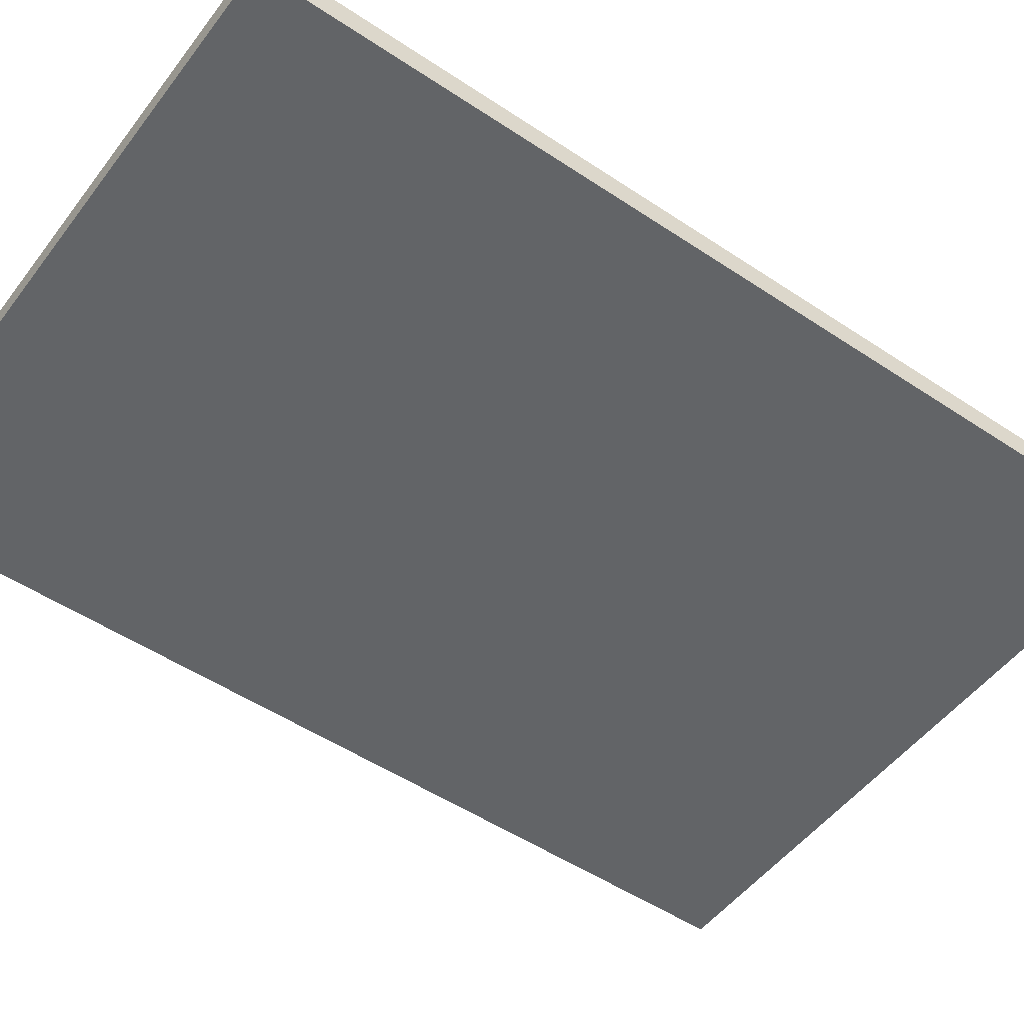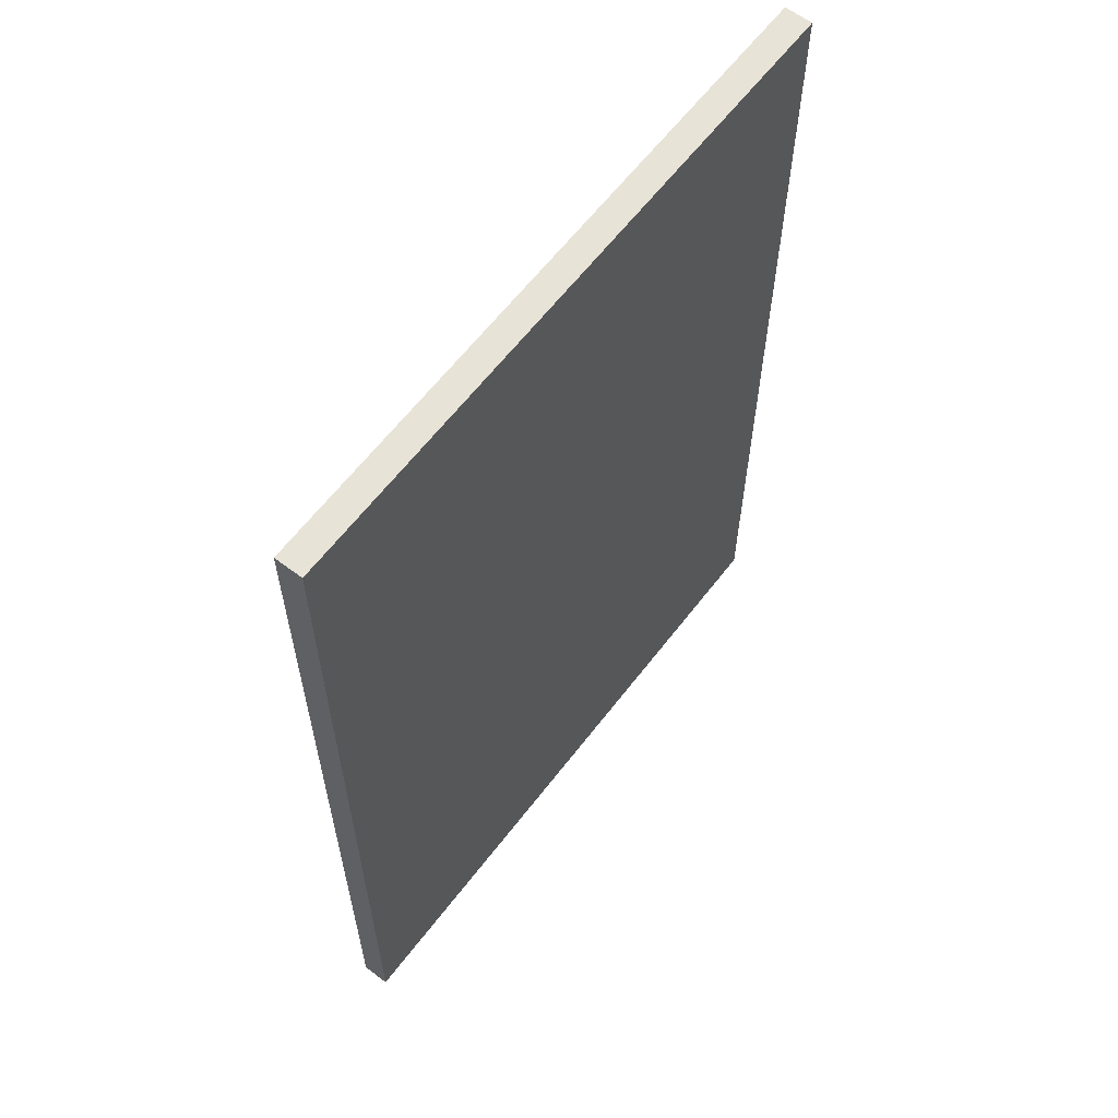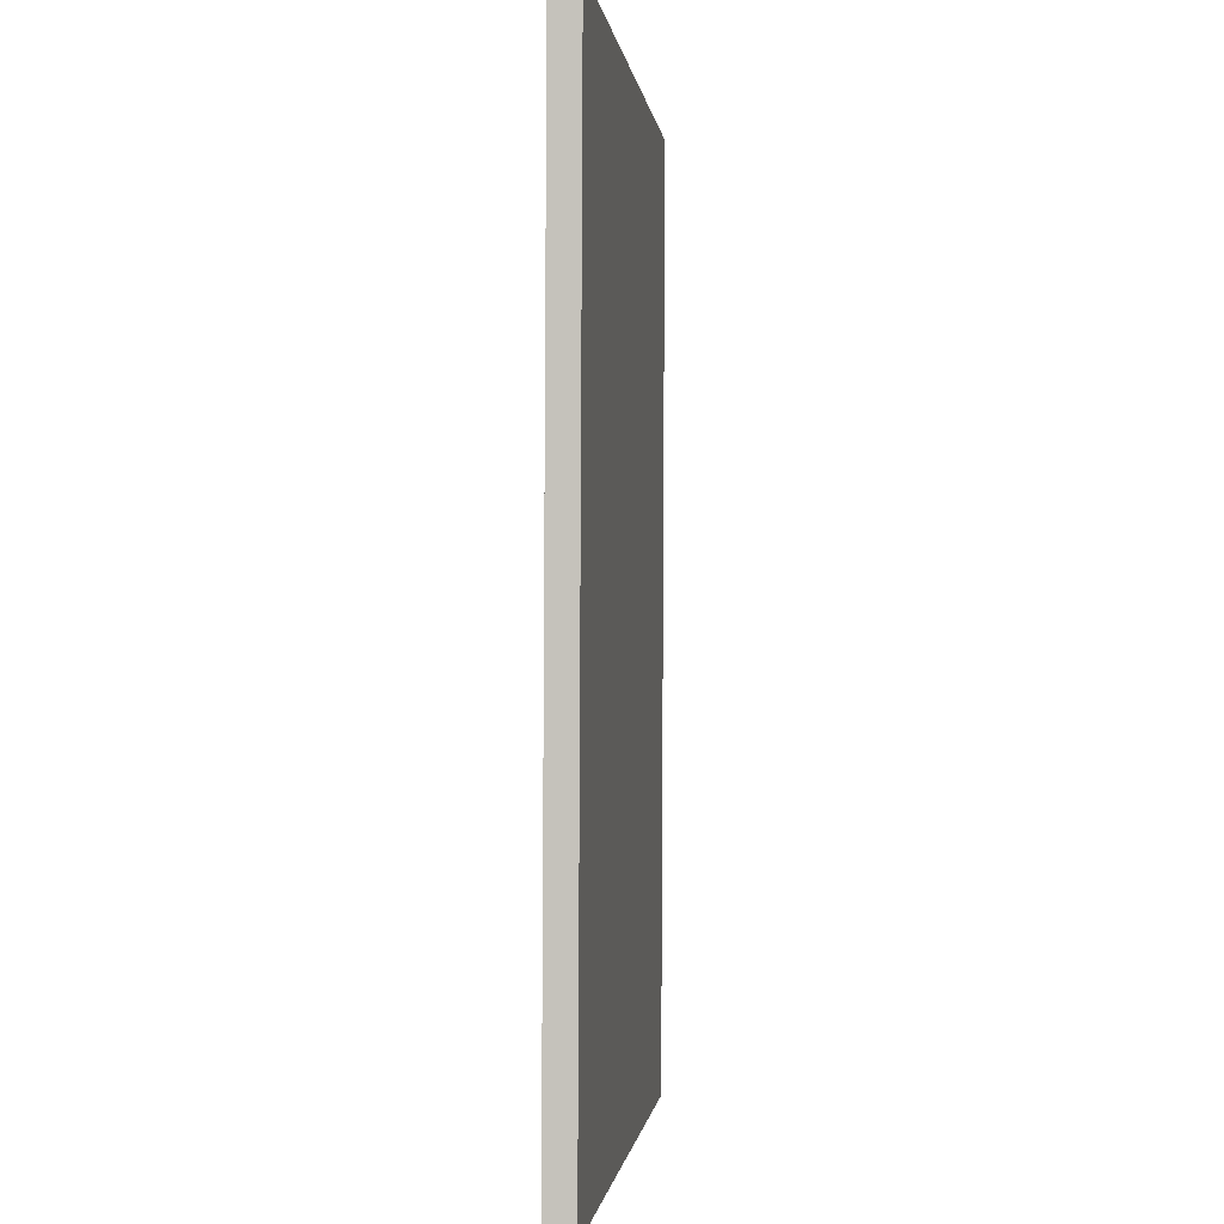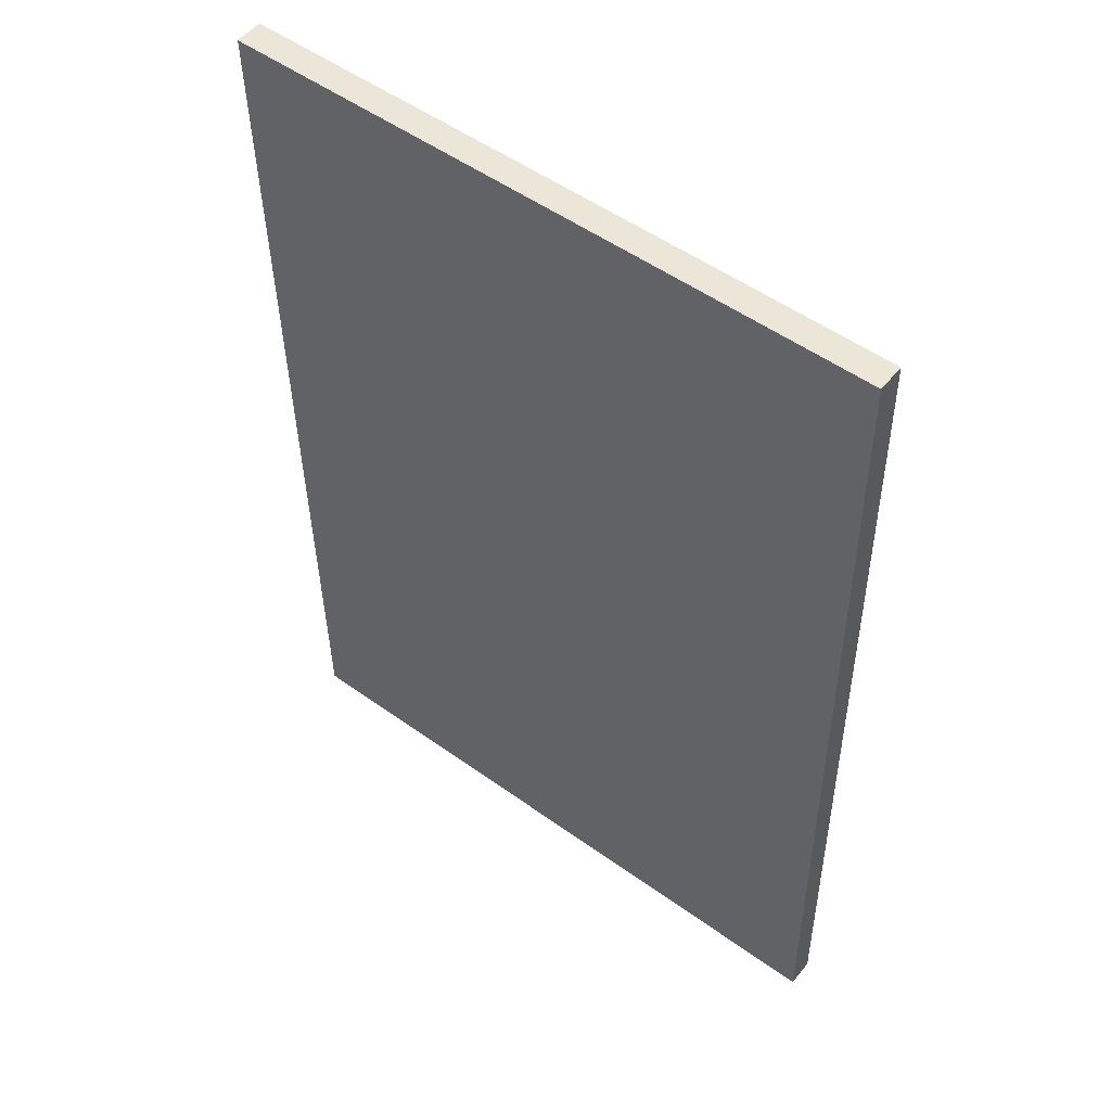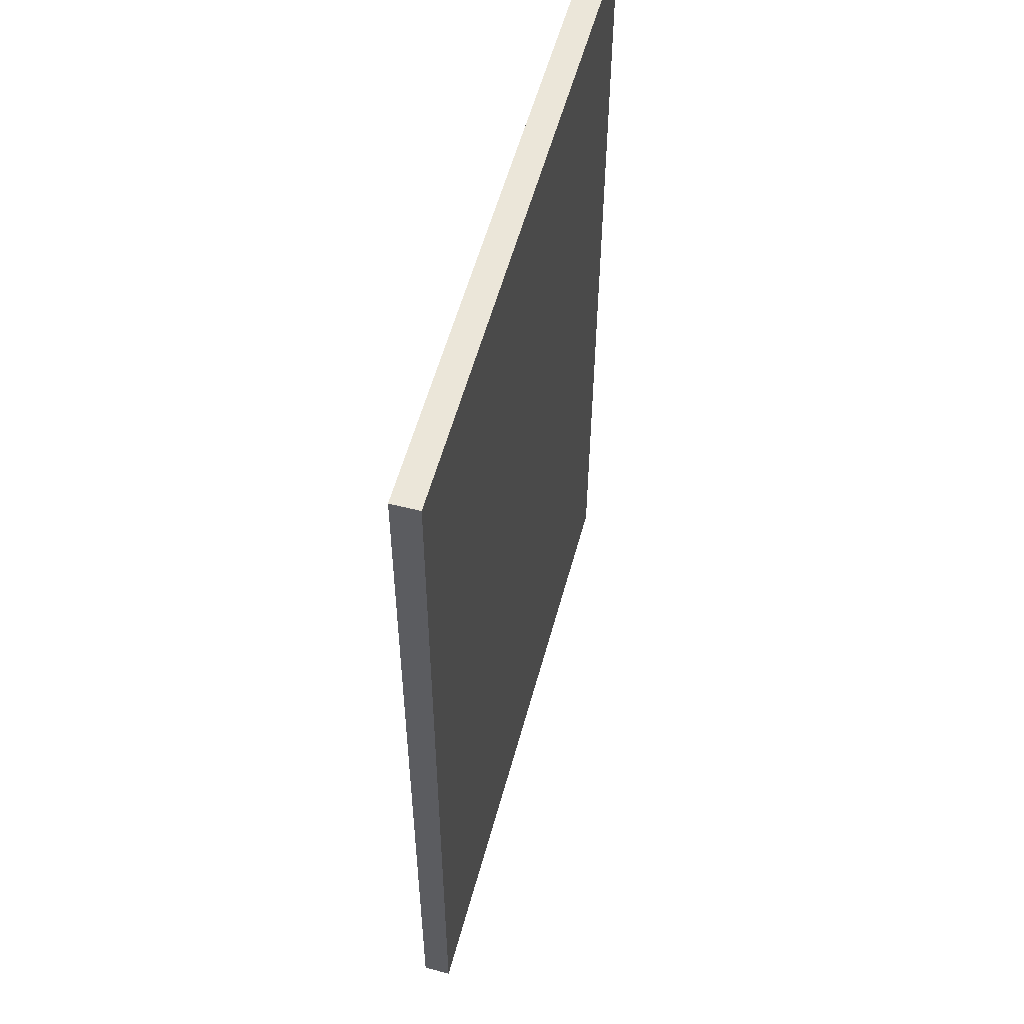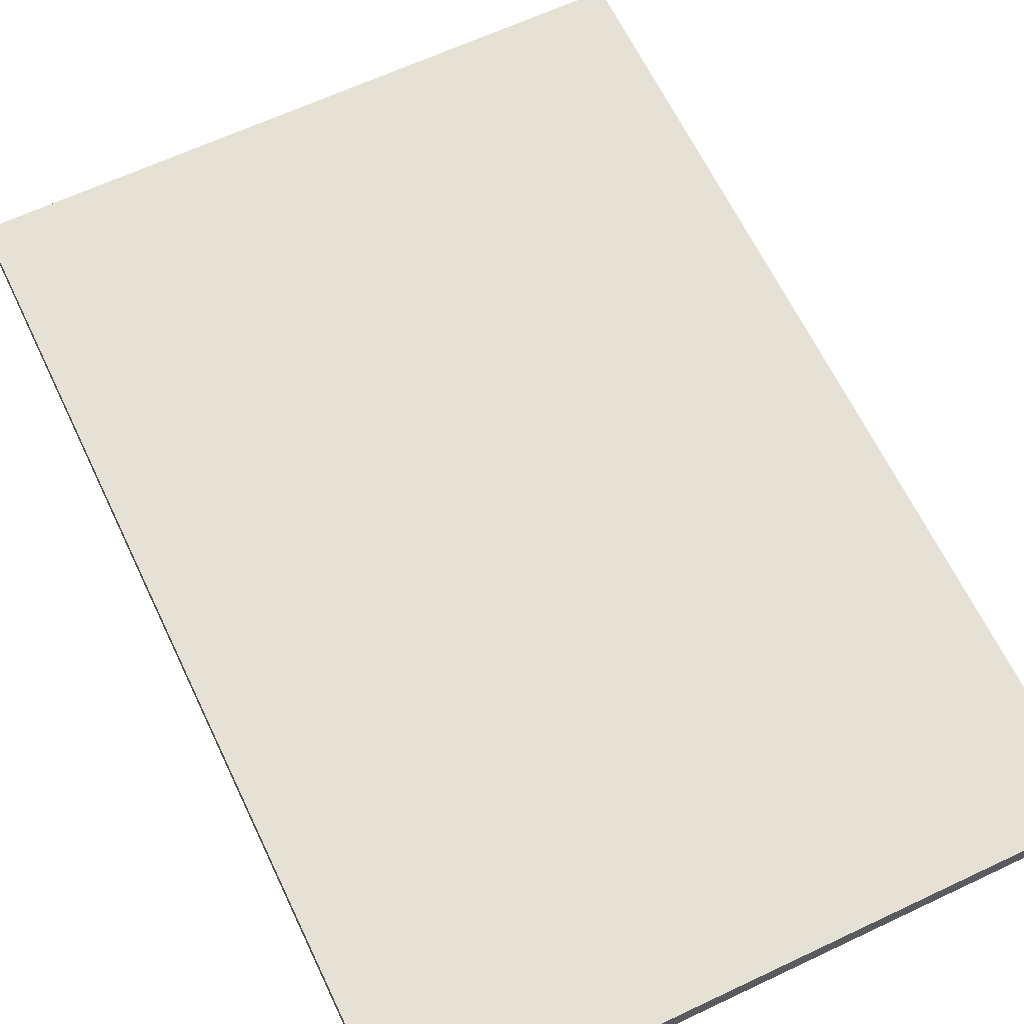
<metadata>
{"format":"obj","ext":"obj","renderer":"f3d","projection":"perspective","resolution":1024,"background":"white","views":[{"elev":-50.9,"azim":54.7,"up":"+Y"},{"elev":62.9,"azim":-52.6,"up":"+Z"},{"elev":-1.4,"azim":96.6,"up":"+Z"},{"elev":52.7,"azim":-142.0,"up":"+Z"},{"elev":55.6,"azim":105.1,"up":"+Z"},{"elev":63.9,"azim":155.1,"up":"+Y"}]}
</metadata>
<code>
g default1
v -906 -1122 942.6
v -919.1 -1129 -308.2
v -52.41 -1122 933.6
v -65.55 -1129 -317.1
v -52.42 -1086 933.4
v -65.56 -1093 -317.3
v -906 -1086 942.4
v -919.2 -1093 -308.4
g group13 pasted__group12 pasted__pasted__group3 pasted__pasted__pasted__group pasted__pasted__pasted__pasted__pCube1 polySurface1
f 1 2 4 3
f 3 4 6 5
f 5 6 8 7
f 7 8 2 1
f 2 8 6 4
f 7 1 3 5

</code>
